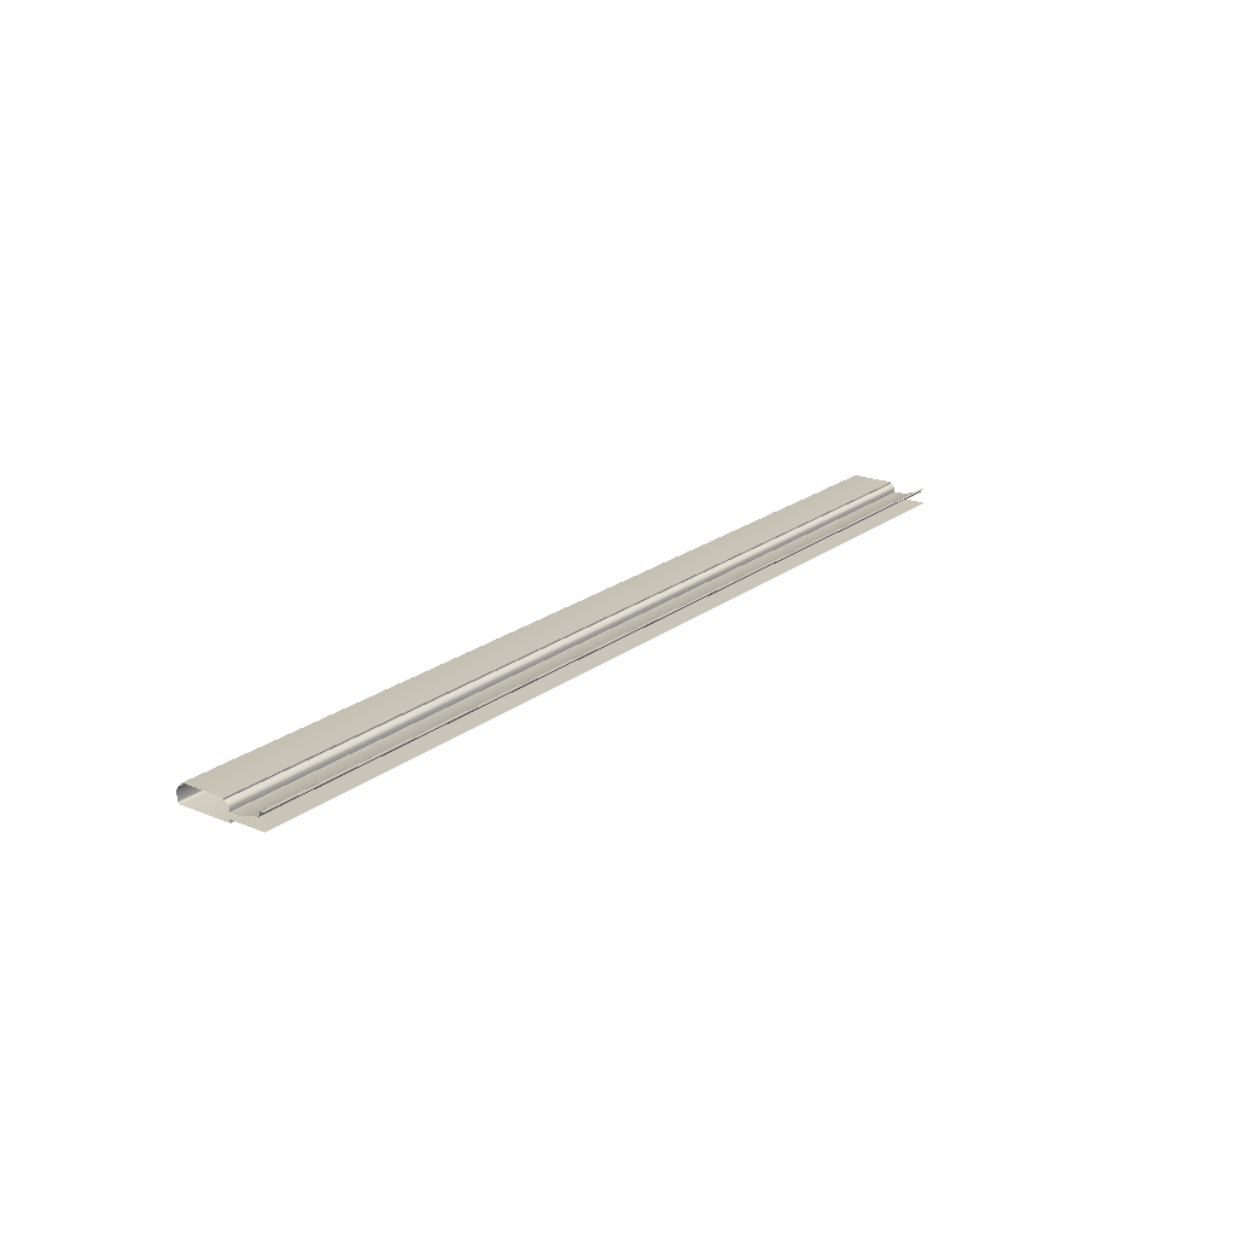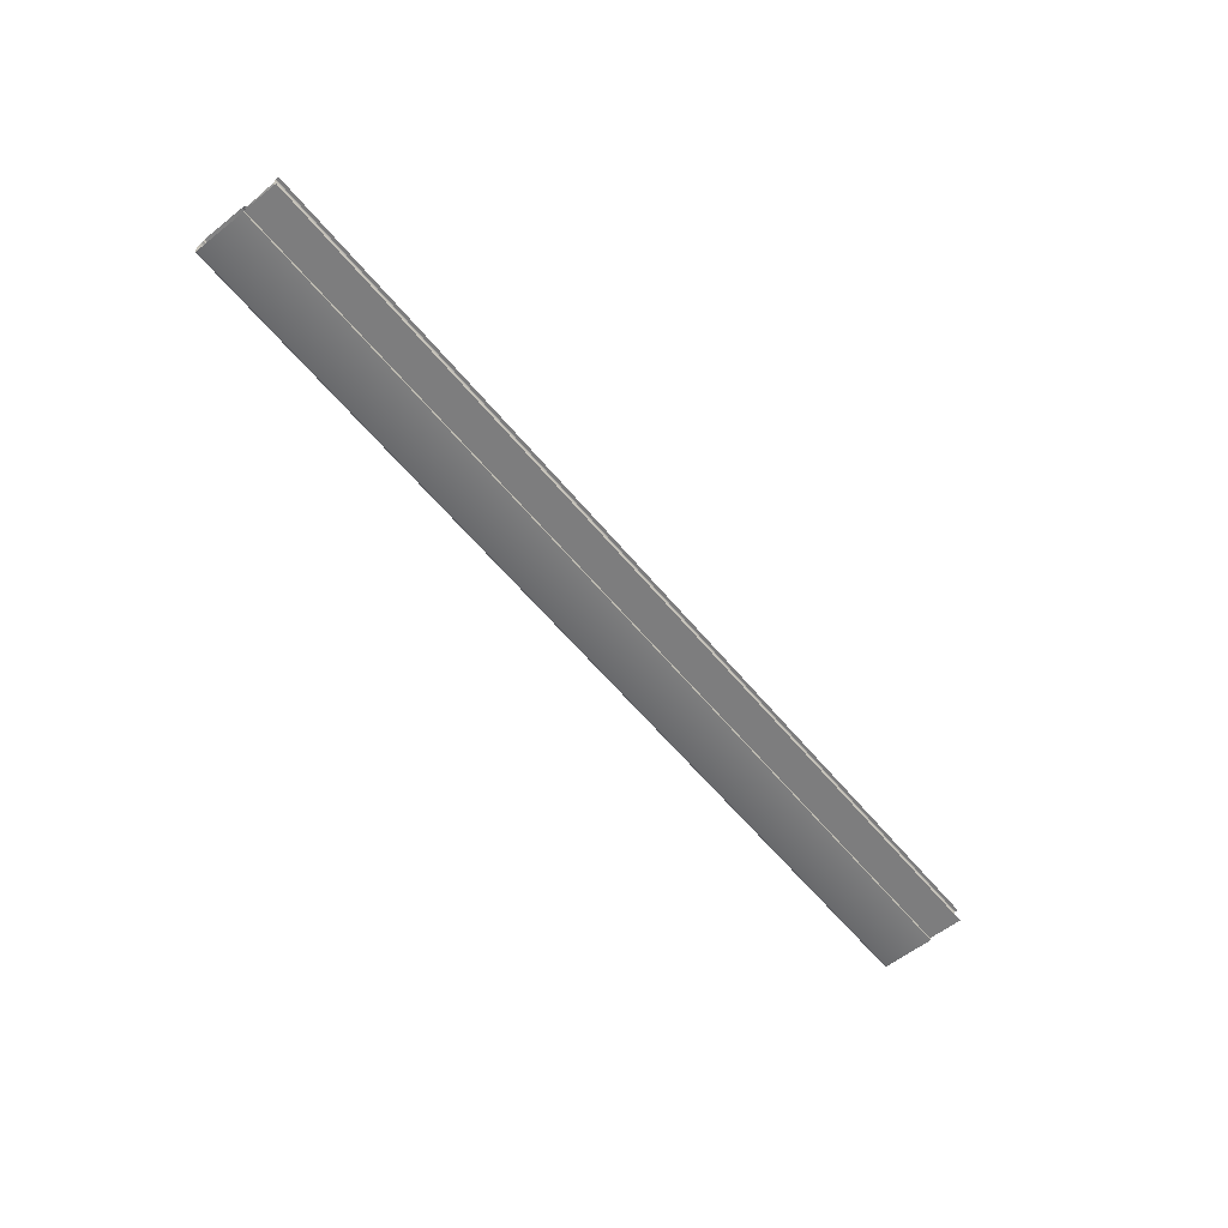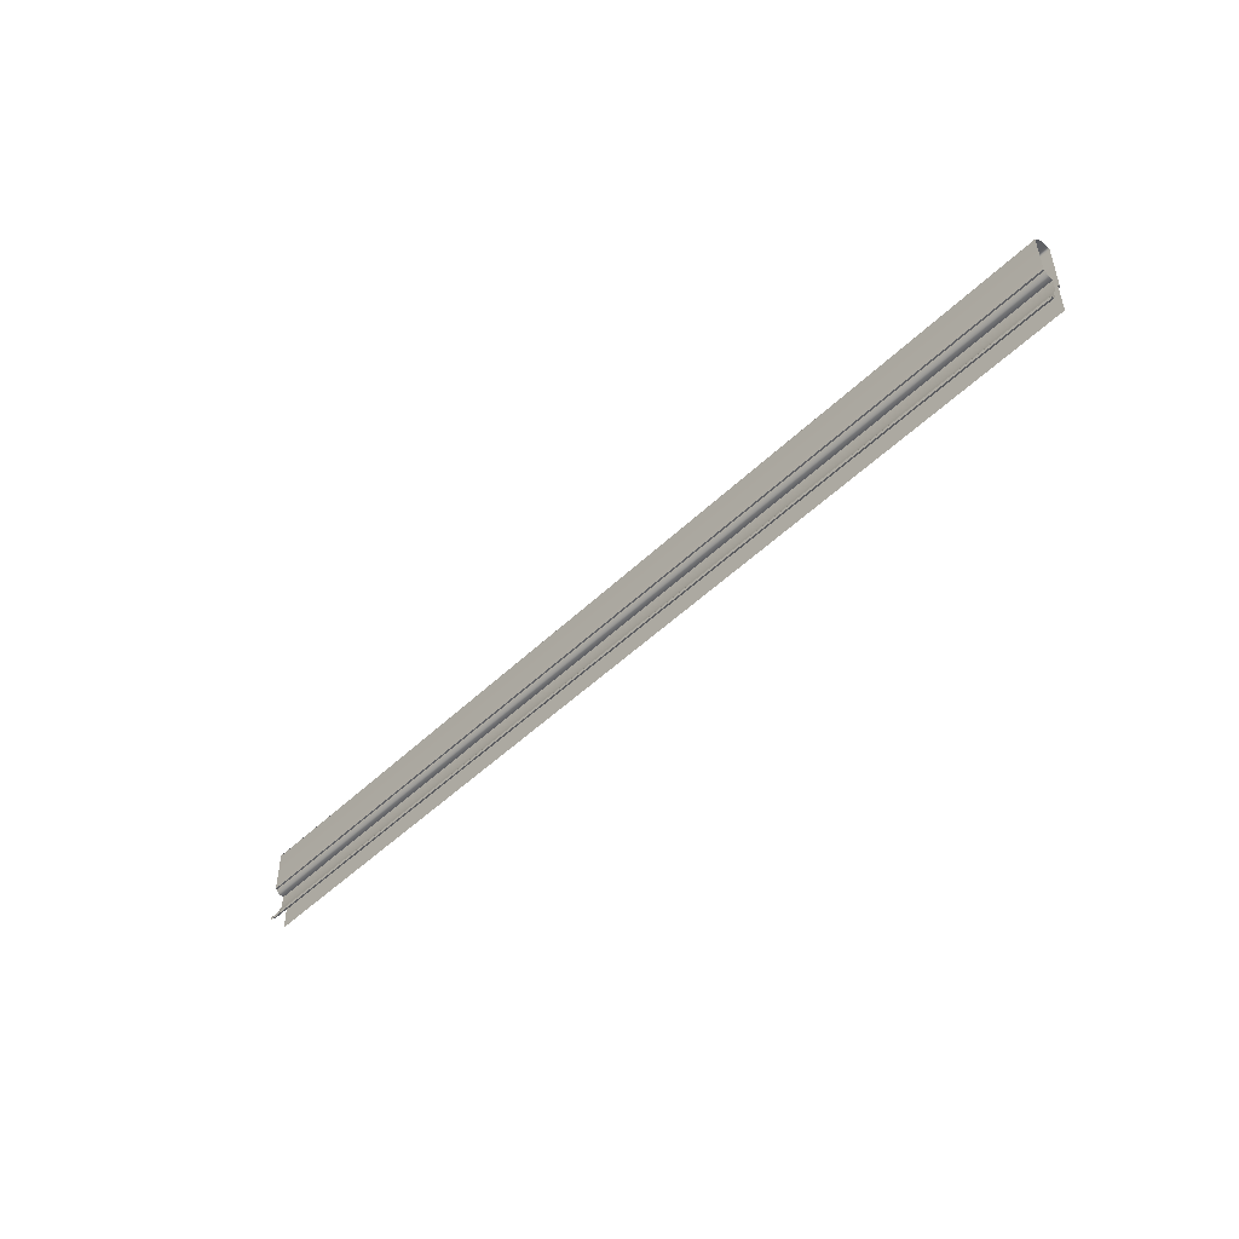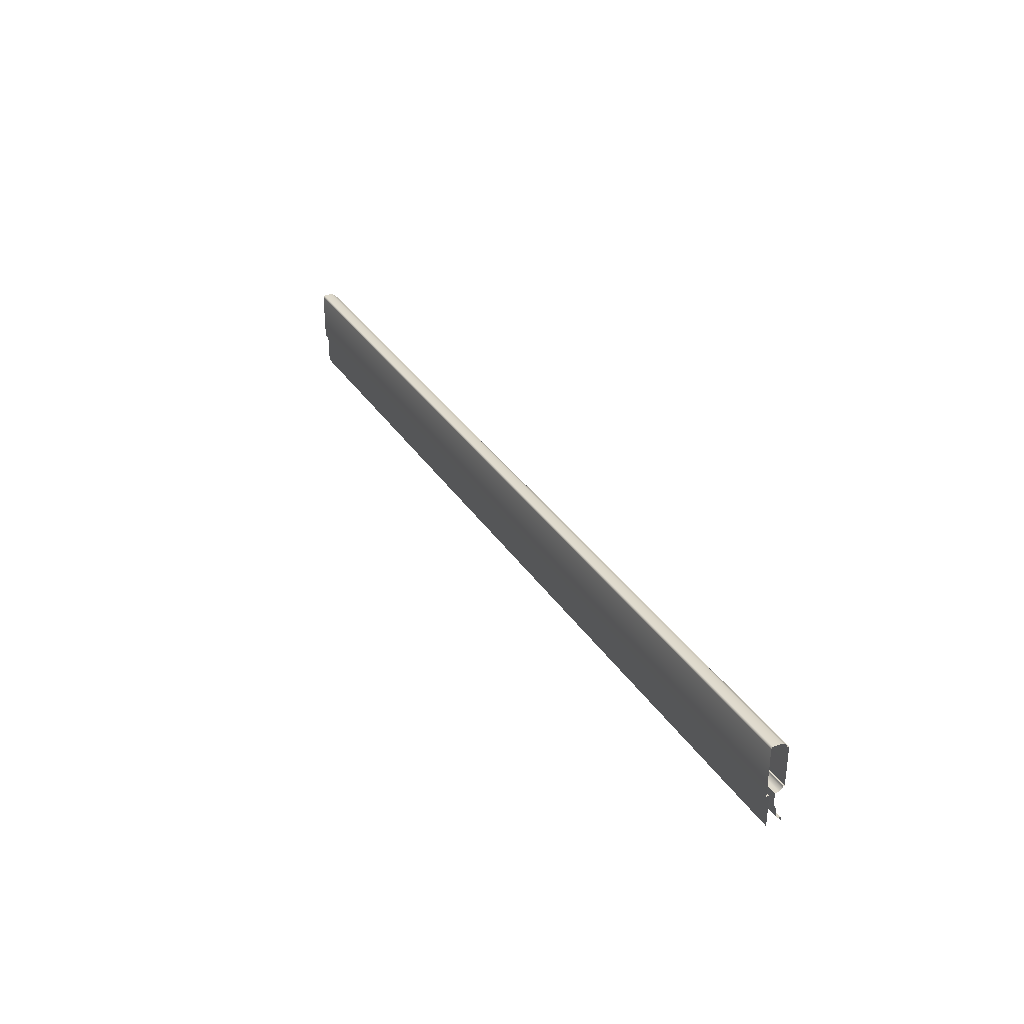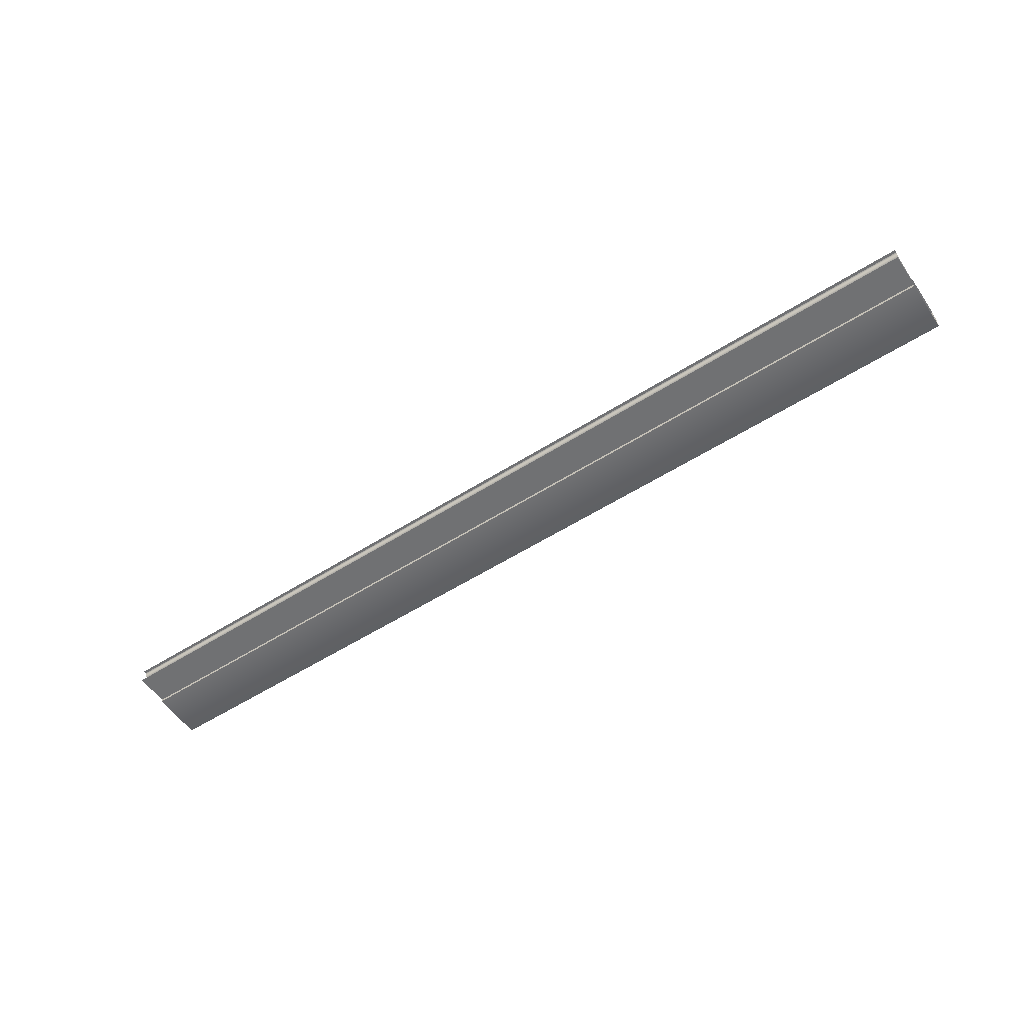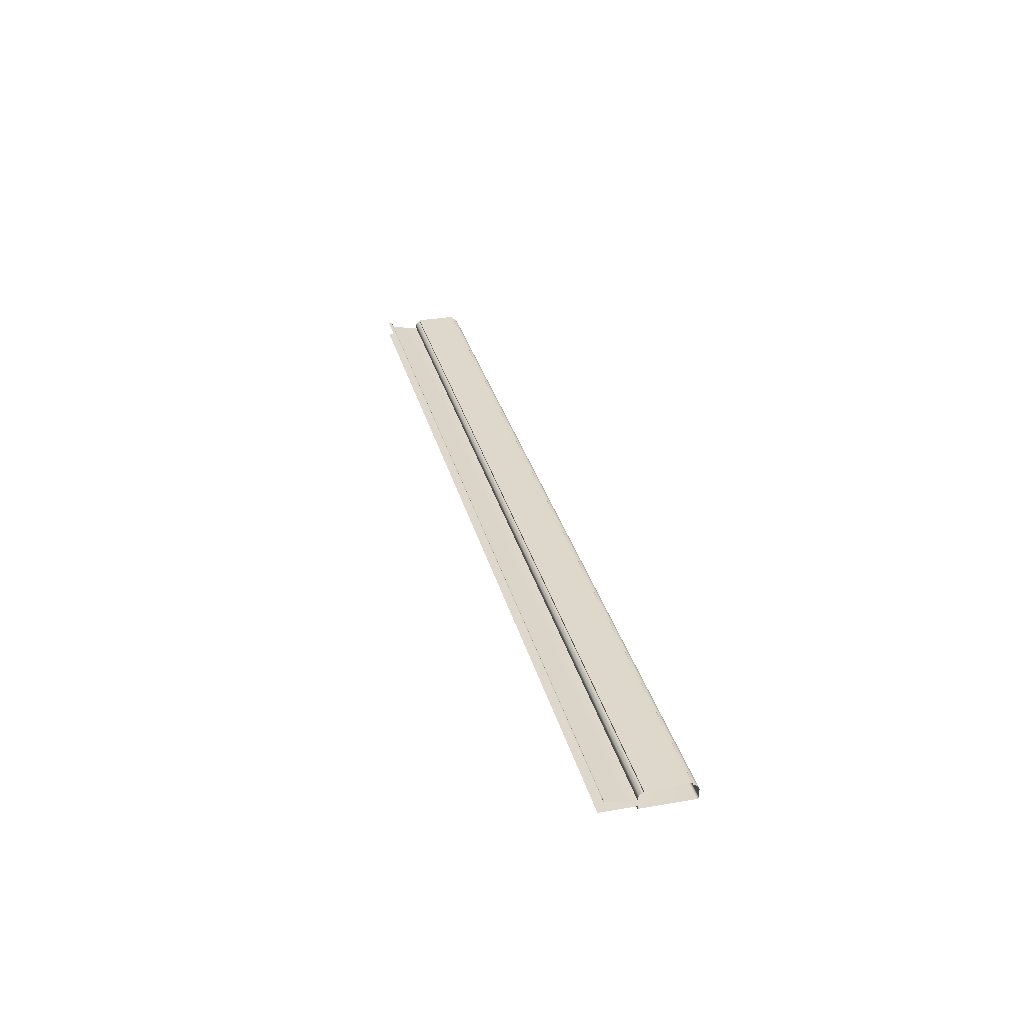
<metadata>
{"format":"obj","ext":"obj","renderer":"f3d","projection":"perspective","resolution":1024,"background":"white","views":[{"elev":20.6,"azim":-53.6,"up":"+Z"},{"elev":-59.2,"azim":-50.9,"up":"+Z"},{"elev":-48.6,"azim":47.0,"up":"+Y"},{"elev":33.1,"azim":-117.9,"up":"+Y"},{"elev":-55.1,"azim":33.9,"up":"+Z"},{"elev":31.2,"azim":76.1,"up":"+Z"}]}
</metadata>
<code>
o RB_31_CR1/RB_31_CR/mesh19/mesh19-geometry#mesh19-geometry
v -0.7545 0.1743 0.2374
v 0.755 0.1735 0.2358
v 0.755 0.1743 0.2374
v -0.7545 0.1735 0.2358
v -0.7545 0.1754 0.2389
v 0.755 0.1735 0.2296
v 0.755 0.1754 0.2389
v -0.7545 0.1735 0.2296
v -0.7545 0.1778 0.2414
v 0.755 0.1527 0.2302
v 0.755 0.1778 0.2414
v -0.7545 0.1527 0.2302
v 0.755 0.1794 0.2422
v 0.755 0.1425 0.2344
v -0.7545 0.1794 0.2422
v -0.7545 0.1425 0.2344
v -0.7545 0.1811 0.2426
v -0.7545 0.1287 0.2366
v 0.755 0.1811 0.2426
v 0.755 0.1287 0.2366
v -0.7545 0.1811 0.245
v 0.755 0.127 0.2372
v 0.755 0.1811 0.245
v -0.7545 0.127 0.2372
v -0.7545 0.2483 0.245
v 0.755 0.1264 0.2376
v 0.755 0.2483 0.245
v -0.7545 0.1264 0.2376
v -0.7545 0.2488 0.245
v -0.7545 0.1258 0.2382
v 0.755 0.2488 0.245
v 0.755 0.1258 0.2382
v -0.7545 0.249 0.2449
v -0.7545 0.1253 0.239
v 0.755 0.249 0.2449
v 0.755 0.1253 0.239
v 0.755 0.2493 0.2446
v -0.7545 0.1246 0.2405
v -0.7545 0.2493 0.2446
v 0.755 0.1246 0.2405
v 0.755 0.2494 0.2444
v -0.7545 0.1246 0.2431
v -0.7545 0.2494 0.2444
v 0.755 0.1246 0.2431
v 0.755 0.2496 0.244
v -0.7545 0.1239 0.2444
v -0.7545 0.2496 0.244
v 0.755 0.1239 0.2444
v 0.755 0.2496 0.2414
v 0.755 0.1235 0.2447
v -0.7545 0.2496 0.2414
v -0.7545 0.1235 0.2447
v 0.755 0.2516 0.241
v 0.755 0.1227 0.2451
v -0.7545 0.2516 0.241
v -0.7545 0.1227 0.2451
v -0.7545 0.2534 0.2402
v 0.755 0.118 0.2451
v 0.755 0.2534 0.2402
v -0.7545 0.118 0.2451
v 0.755 0.2551 0.2391
v -0.7545 0.2551 0.2391
v 0.755 0.2578 0.2361
v -0.7545 0.2578 0.2361
v 0.755 0.2592 0.2323
v -0.7545 0.2592 0.2323
v 0.755 0.2592 0.2187
v -0.7545 0.2592 0.2187
v 0.755 0.2591 0.218
v -0.7545 0.2591 0.218
v 0.755 0.2588 0.2174
v -0.7545 0.2588 0.2174
v -0.7545 0.2577 0.2164
v 0.755 0.2577 0.2164
v -0.7545 0.2571 0.2161
v 0.755 0.2571 0.2161
v -0.7545 0.2564 0.2158
v 0.755 0.2564 0.2158
v -0.7545 0.1735 0.2158
v 0.755 0.1735 0.2158
v -0.7545 0.1735 0.2206
v 0.755 0.1735 0.2206
v -0.7545 0.118 0.2206
v 0.755 0.118 0.2206
f 1 2 3
f 2 1 4
f 3 5 1
f 4 6 2
f 5 3 7
f 6 4 8
f 7 9 5
f 8 10 6
f 9 7 11
f 10 8 12
f 13 9 11
f 12 14 10
f 9 13 15
f 14 12 16
f 13 17 15
f 18 14 16
f 17 13 19
f 14 18 20
f 19 21 17
f 18 22 20
f 21 19 23
f 22 18 24
f 23 25 21
f 24 26 22
f 25 23 27
f 26 24 28
f 27 29 25
f 30 26 28
f 29 27 31
f 26 30 32
f 31 33 29
f 34 32 30
f 33 31 35
f 32 34 36
f 37 33 35
f 38 36 34
f 33 37 39
f 36 38 40
f 41 39 37
f 42 40 38
f 39 41 43
f 40 42 44
f 45 43 41
f 46 44 42
f 43 45 47
f 44 46 48
f 49 47 45
f 46 50 48
f 47 49 51
f 50 46 52
f 53 51 49
f 52 54 50
f 51 53 55
f 54 52 56
f 53 57 55
f 56 58 54
f 57 53 59
f 58 56 60
f 61 57 59
f 57 61 62
f 63 62 61
f 62 63 64
f 65 64 63
f 64 65 66
f 67 66 65
f 66 67 68
f 69 68 67
f 68 69 70
f 71 70 69
f 70 71 72
f 71 73 72
f 73 71 74
f 74 75 73
f 75 74 76
f 76 77 75
f 77 76 78
f 78 79 77
f 79 78 80
f 80 81 79
f 81 80 82
f 82 83 81
f 83 82 84
f 3 2 1
f 4 1 2
f 1 5 3
f 2 6 4
f 7 3 5
f 8 4 6
f 5 9 7
f 6 10 8
f 11 7 9
f 12 8 10
f 11 9 13
f 10 14 12
f 15 13 9
f 16 12 14
f 15 17 13
f 16 14 18
f 19 13 17
f 20 18 14
f 17 21 19
f 20 22 18
f 23 19 21
f 24 18 22
f 21 25 23
f 22 26 24
f 27 23 25
f 28 24 26
f 25 29 27
f 28 26 30
f 31 27 29
f 32 30 26
f 29 33 31
f 30 32 34
f 35 31 33
f 36 34 32
f 35 33 37
f 34 36 38
f 39 37 33
f 40 38 36
f 37 39 41
f 38 40 42
f 43 41 39
f 44 42 40
f 41 43 45
f 42 44 46
f 47 45 43
f 48 46 44
f 45 47 49
f 48 50 46
f 51 49 47
f 52 46 50
f 49 51 53
f 50 54 52
f 55 53 51
f 56 52 54
f 55 57 53
f 54 58 56
f 59 53 57
f 60 56 58
f 59 57 61
f 62 61 57
f 61 62 63
f 64 63 62
f 63 64 65
f 66 65 64
f 65 66 67
f 68 67 66
f 67 68 69
f 70 69 68
f 69 70 71
f 72 71 70
f 72 73 71
f 74 71 73
f 73 75 74
f 76 74 75
f 75 77 76
f 78 76 77
f 77 79 78
f 80 78 79
f 79 81 80
f 82 80 81
f 81 83 82
f 84 82 83

</code>
